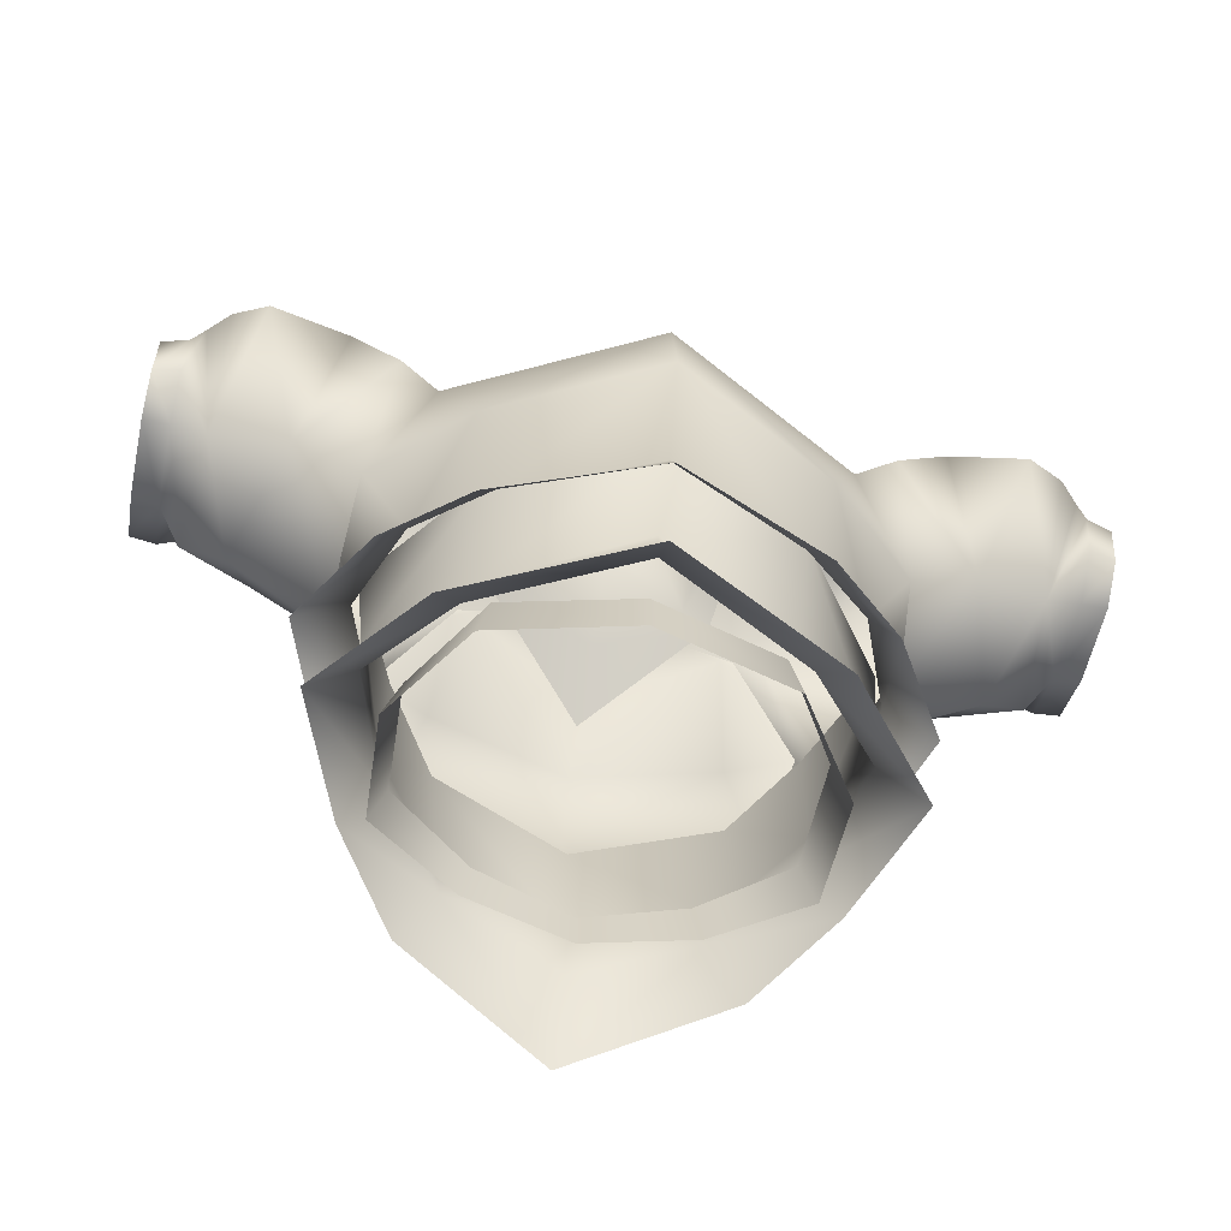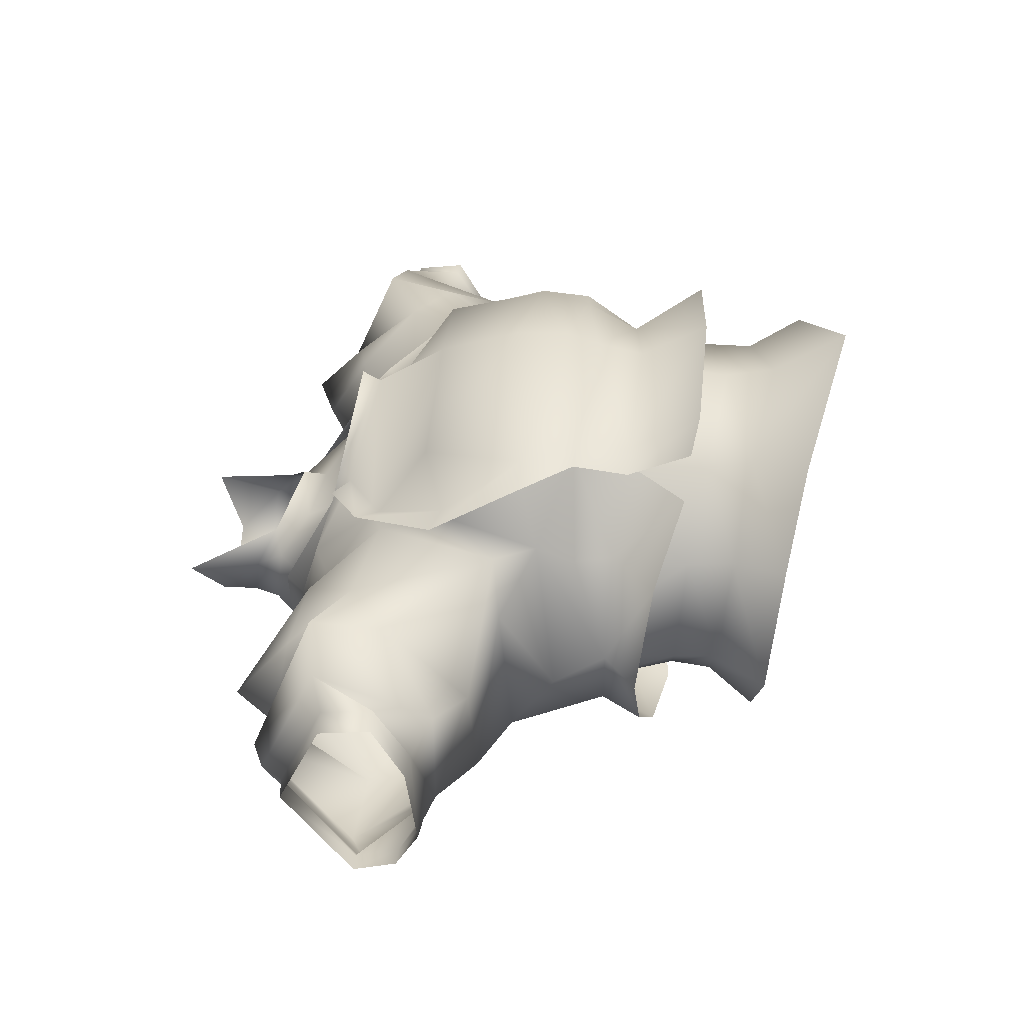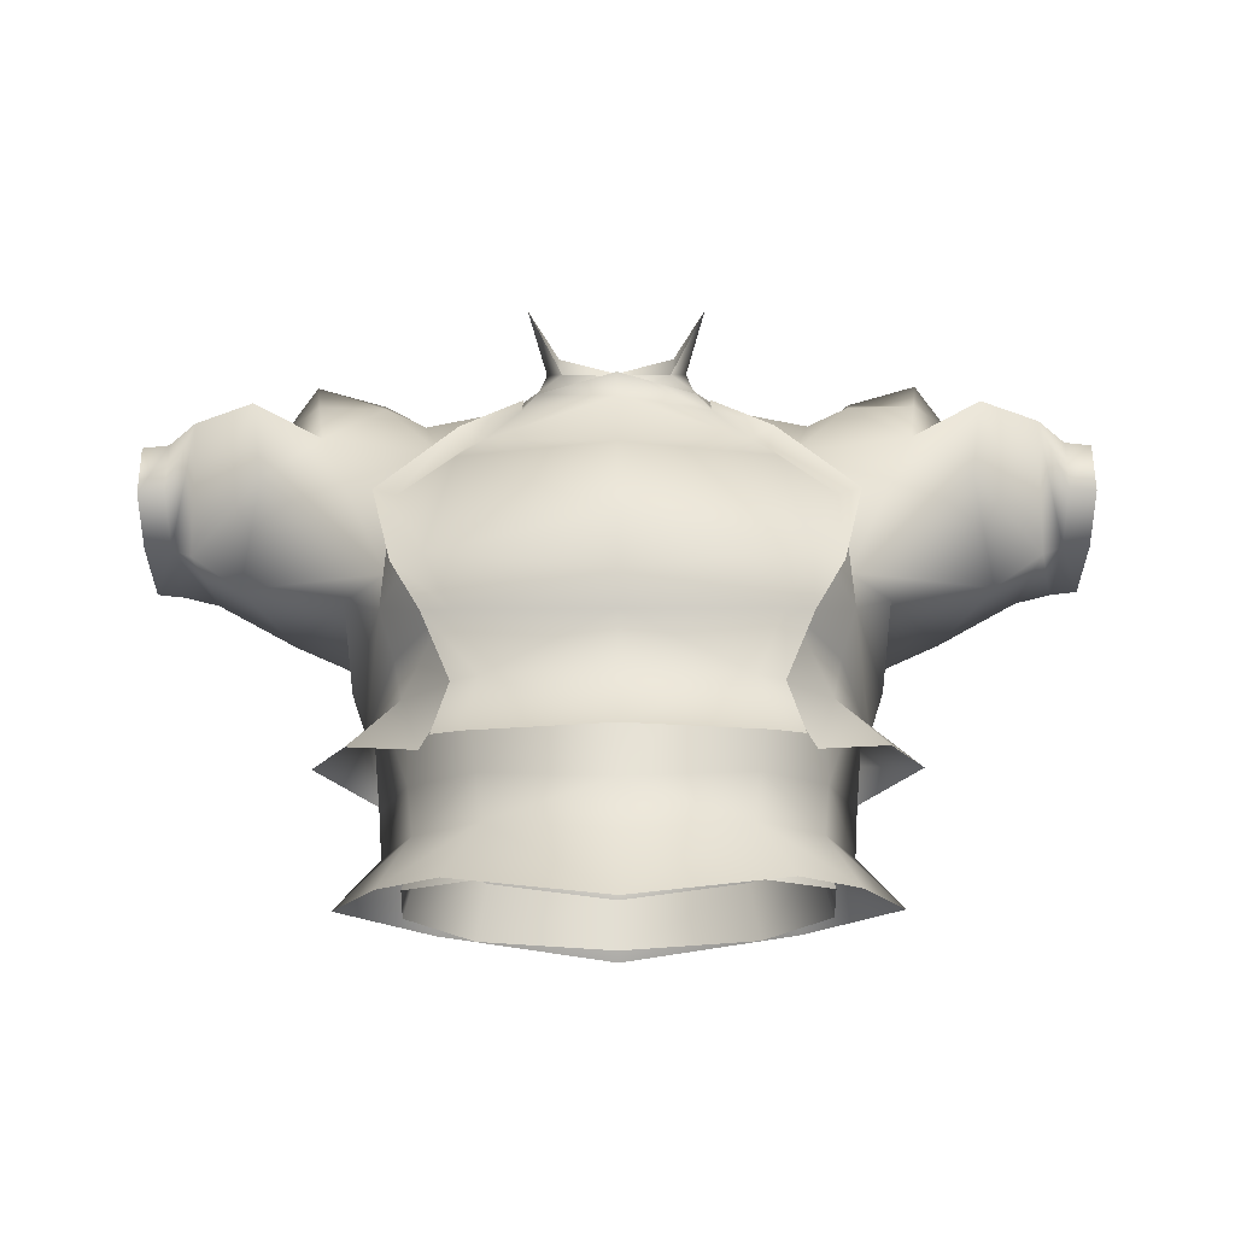
<metadata>
{"format":"obj","ext":"obj","renderer":"f3d","projection":"perspective","resolution":1024,"background":"white","views":[{"elev":-64.5,"azim":167.9,"up":"+Y"},{"elev":36.1,"azim":-85.6,"up":"+Z"},{"elev":66.0,"azim":-0.2,"up":"+Z"}]}
</metadata>
<code>
g mesh00
v -19.79 23.93 -7.464
v -18.57 34.12 -12.38
v -15.51 32.97 -11.08
v -17.92 42 -7.355
v -15.38 40.83 -7.263
v -15.51 32.97 -11.08
v -19.79 23.93 -7.464
v -15.51 32.97 -11.08
v -12.78 24.04 -13.6
v -18.57 34.12 -12.38
v -19.79 23.93 -7.464
v -25.1 26.44 -7.565
v -20.23 24.99 4.315
v -16.88 25.66 7.761
v -28.24 26.84 2.426
v -22.45 36.15 -12.71
v -22.86 42.47 -7.666
v -17.92 42 -7.355
v -19.79 23.93 -7.464
v -25.1 26.44 -7.565
v -28.24 26.84 2.426
v -31.13 29.27 -5.795
v -12.78 24.04 -13.6
v -16 16.32 -7.324
v -19.79 23.93 -7.464
v -20.06 20.42 -2.472
v -20.23 24.99 4.315
v -17.12 22.16 9.257
v -16.88 25.66 7.761
v -16.28 29.56 11.29
v -13.1 35.62 7.532
v -31.13 29.27 -5.795
v -28.66 36.7 -13.59
v -25.1 26.44 -7.565
v -22.45 36.15 -12.71
v -18.57 34.12 -12.38
v -17.92 42 -7.355
v -15.38 40.83 -7.263
v -17.92 42 -7.355
v -15.38 42.22 -1.849
v -18.32 44.66 -1.67
v -14.59 40.03 3.444
v -17.62 41.16 4.288
v -13.1 35.62 7.532
v -21.95 36.76 7.845
v -26.43 33.62 7.618
f 1 2 3
f 4 5 6
f 7 8 9
f 10 11 12
f 13 14 15
f 16 17 18
f 19 13 20
f 20 13 21
f 20 21 22
f 23 24 25
f 25 24 26
f 25 26 27
f 27 26 28
f 27 28 29
f 29 28 30
f 29 30 31
f 32 33 34
f 34 33 35
f 34 35 36
f 36 35 37
f 36 37 6
f 38 39 40
f 40 39 41
f 40 41 42
f 42 41 43
f 42 43 44
f 44 43 45
f 44 45 14
f 14 45 46
f 14 46 15
v -15.38 42.22 -1.849
v -8.005 42.79 -9.469
v -15.38 40.83 -7.263
v -15.51 32.97 -11.08
v -13.1 35.62 7.532
v -10.84 36.49 7.527
v -14.59 40.03 3.444
v -9.429 41.87 2.183
v -15.38 42.22 -1.849
v -10.14 43.17 -1.948
v -8.005 42.79 -9.469
f 47 48 49
f 49 48 50
f 51 52 53
f 53 52 54
f 53 54 55
f 55 54 56
f 55 56 57
v 18.57 34.12 -12.38
v 19.79 23.93 -7.464
v 15.51 32.97 -11.08
v 12.78 24.04 -13.6
v 15.51 32.97 -11.08
v 19.79 23.93 -7.464
v 18.32 44.66 -1.67
v 23.75 46.6 -2.173
v 17.92 42 -7.355
v 22.86 42.47 -7.666
v 22.92 42.21 2.678
v 23.75 46.6 -2.173
v 18.32 44.66 -1.67
v 19.79 23.93 -7.464
v 18.57 34.12 -12.38
v 25.1 26.44 -7.565
v 17.92 42 -7.355
v 22.45 36.15 -12.71
v 17.92 42 -7.355
v 15.38 40.83 -7.263
v 18.32 44.66 -1.67
v 21.95 36.76 7.845
v 22.92 42.21 2.678
v 17.62 41.16 4.288
v 18.32 44.66 -1.67
v 15.38 42.22 -1.849
v 15.38 40.83 -7.263
v 20.23 24.99 4.315
v 19.79 23.93 -7.464
v 25.1 26.44 -7.565
v 16.88 25.66 7.761
v 28.24 26.84 2.426
v 31.13 29.27 -5.795
v 16.88 25.66 7.761
v 17.12 22.16 9.257
v 20.23 24.99 4.315
v 20.06 20.42 -2.472
v 19.79 23.93 -7.464
v 16 16.32 -7.324
v 12.78 24.04 -13.6
v 28.66 36.7 -13.59
v 25.1 26.44 -7.565
v 22.45 36.15 -12.71
v 18.57 34.12 -12.38
v 17.92 42 -7.355
v 28.24 26.84 2.426
v 26.43 33.62 7.618
v 16.88 25.66 7.761
v 21.95 36.76 7.845
v 13.1 35.62 7.532
v 17.62 41.16 4.288
v 14.59 40.03 3.444
v 15.38 42.22 -1.849
f 58 59 60
f 61 62 63
f 64 65 66
f 66 65 67
f 68 69 70
f 71 72 73
f 74 67 75
f 76 77 78
f 79 80 81
f 81 80 82
f 81 82 83
f 83 82 84
f 85 86 87
f 88 85 89
f 89 85 87
f 89 87 90
f 91 92 93
f 93 92 94
f 93 94 95
f 95 94 96
f 95 96 97
f 98 99 100
f 100 99 101
f 100 101 102
f 102 101 60
f 102 60 84
f 103 104 105
f 105 104 106
f 105 106 107
f 107 106 108
f 107 108 109
f 109 108 110
v 15.38 40.83 -7.263
v 8.005 42.79 -9.469
v 10.14 43.17 -1.948
v 10.14 43.17 -1.948
v 15.38 42.22 -1.849
v 15.38 40.83 -7.263
v 8.005 42.79 -9.469
v 15.51 32.97 -11.08
v 14.59 40.03 3.444
v 10.84 36.49 7.527
v 13.1 35.62 7.532
v 15.38 42.22 -1.849
v 10.14 43.17 -1.948
v 14.59 40.03 3.444
v 9.429 41.87 2.183
v 10.84 36.49 7.527
f 111 112 113
f 114 115 116
f 117 116 118
f 119 120 121
f 122 123 124
f 124 123 125
f 124 125 126
v 14.5 5.886 6.67
v 16.95 1.663 7.596
v 20.8 2.892 -1.14
v -11.79 7.163 -6.972
v -13.74 3.427 -9.126
v -20.8 2.892 -1.14
v 0 7.122 -12.82
v 0 3.265 -15.79
v -9.271 4.645 13.26
v -11.92 0.2544 14.64
v 0 -2.861 20.38
v 15.01 20.71 6.656
v 10.77 19.95 13.02
v 14.87 9.633 6.632
v 9.271 4.645 13.26
v 11.92 0.2544 14.64
v 14.5 5.886 6.67
v 9.271 4.645 13.26
v 9.769 8.311 13
v 0 6.908 15.96
v -14.87 9.633 6.632
v -18.56 21.06 -0.9467
v -17.57 10.4 -1.085
v -11.25 20.3 -10.4
v -11.79 7.163 -6.972
v 0 2.94 16.67
v -9.271 4.645 13.26
v 18.56 21.06 -0.9467
v 17.57 10.4 -1.085
v 11.25 20.3 -10.4
v 11.06 10.44 -7.112
v 0 18.02 -16.92
v 0 10.43 -12.9
v -11.25 20.3 -10.4
v -11.06 10.44 -7.112
v -17.57 10.4 -1.085
v -17.31 6.762 -1.092
v -14.87 9.633 6.632
v -14.5 5.886 6.67
v -9.769 8.288 13
v -9.271 4.645 13.26
v 0 6.908 15.96
v 0 2.94 16.67
v 9.271 4.645 13.26
v 0 -2.861 20.38
v 11.92 0.2544 14.64
v 0 7.122 -12.82
v 13.74 3.424 -9.126
v 11.79 7.163 -6.972
v 17.31 6.762 -1.092
v 14.87 9.633 6.632
v 10.77 19.95 13.02
v 0 19.4 17.02
v -9.769 8.288 13
v -10.77 19.95 13.02
v -14.87 9.633 6.632
v -15.01 20.71 6.656
v -18.56 21.06 -0.9467
v -16.95 1.663 7.596
v -14.5 5.886 6.67
v -17.31 6.762 -1.092
v -11.06 10.44 -7.112
v 0 10.43 -12.9
v 11.79 7.163 -6.972
v 11.06 10.44 -7.112
v 17.31 6.762 -1.092
v 17.57 10.4 -1.085
v 14.87 9.633 6.632
v 18.56 21.06 -0.9467
v 15.01 20.71 6.656
f 127 128 129
f 130 131 132
f 133 134 131
f 135 136 137
f 138 139 140
f 141 142 128
f 128 143 144
f 144 143 145
f 144 145 146
f 147 148 149
f 149 148 150
f 131 151 133
f 137 152 153
f 154 155 156
f 156 155 157
f 156 157 158
f 158 157 159
f 158 159 160
f 160 159 161
f 160 161 162
f 162 161 163
f 162 163 164
f 164 163 165
f 164 165 166
f 166 165 167
f 166 167 168
f 168 167 169
f 168 169 170
f 170 169 171
f 170 171 172
f 134 173 174
f 174 173 175
f 174 175 129
f 129 175 176
f 129 176 127
f 127 176 177
f 127 177 145
f 145 177 178
f 145 178 146
f 146 178 179
f 146 179 180
f 180 179 181
f 180 181 182
f 182 181 183
f 182 183 184
f 136 135 185
f 185 135 186
f 185 186 132
f 132 186 187
f 132 187 130
f 130 187 188
f 130 188 133
f 133 188 189
f 133 189 190
f 190 189 191
f 190 191 192
f 192 191 193
f 192 193 194
f 194 193 195
f 194 195 196
v -4.278 46.41 0.2832
v -7.164 53.78 -2.334
v -5.558 48 -2.612
v -4.673 51.52 -6.254
v 7.164 53.78 -2.334
v 5.558 48 -2.612
v 4.673 51.52 -6.253
v 4.417 48.66 -6.408
v 0 51.43 -8.496
v 0 48.6 -8.778
v -4.417 48.66 -6.408
v 7.164 53.78 -2.334
v 4.278 46.41 0.2832
v 5.558 48 -2.612
v 6.105 45.72 -1.179
v 4.417 48.66 -6.408
v 4.523 46.66 -7.063
v 0 48.6 -8.778
v 0 46.13 -9.059
v -4.523 46.66 -7.063
v -6.105 45.72 -1.179
v -4.278 46.41 0.2832
v -3.298 43.46 1.454
v 0 44.3 3.772
v 0 42.32 3.589
v 3.298 43.46 1.454
f 197 198 199
f 199 198 200
f 201 202 203
f 203 202 204
f 203 204 205
f 205 204 206
f 205 206 200
f 200 206 207
f 200 207 199
f 208 209 210
f 210 209 211
f 210 211 212
f 212 211 213
f 212 213 214
f 214 213 215
f 214 215 207
f 207 215 216
f 207 216 199
f 199 216 217
f 199 217 218
f 218 217 219
f 218 219 220
f 220 219 221
f 220 221 209
f 209 221 222
f 209 222 211
v -14.35 23.91 14.71
v -17.12 22.16 9.257
v -11.93 19.47 15.19
v -15.95 30.05 11.76
v -11.56 31.74 14.54
v -11.21 35.93 7.883
v -5.901 39.9 8.887
v -7.112 38.93 8.088
v 0 37.01 13.92
v -13.66 23.73 15.45
v 0 25 19.35
v 8.585 38.39 6.067
v 6.438 39.38 5.447
v 0 38.45 9.252
v 6.175 44.9 -7.632
v 4.523 46.66 -7.063
v 8.036 44.17 -1.164
v 6.105 45.72 -1.179
v 6.438 39.38 5.447
v 16 16.32 -7.324
v 20.06 20.42 -2.472
v 18.71 16.21 -1.012
v 17.12 22.16 9.257
v 16.06 19.03 7.261
v 13.1 35.62 7.532
v 10.84 36.49 7.527
v 16.28 29.56 11.29
v 16.88 25.66 7.761
v 16.28 29.56 11.29
v 13.1 35.62 7.532
v 11.93 19.47 15.19
v 10.64 15 13.52
v 15.46 15.91 7.423
v 0 31.47 17.38
v 13.66 23.73 15.45
v 11.56 31.74 14.54
v 15.95 30.05 11.76
v 0 43.48 -11.9
v 8.005 42.79 -9.469
v 0 40.13 -14.47
v 15.51 32.97 -11.08
v 0 33.33 -18.88
v 12.78 24.04 -13.6
v 13.76 10.21 12.26
v 19.39 12.41 7.177
v 22.64 13.61 -0.5399
v 7.112 38.93 8.088
v 9.429 41.87 2.183
v 12.02 11.86 -12.99
v 0 10.47 -18.13
v 10.67 15.81 -11.64
v 0 14.33 -16.66
v 0 24.12 -20.05
v 7.045 40.64 5.669
v 5.901 39.9 8.887
v 7.112 38.93 8.088
v 0 38.48 14.79
v -12.02 11.86 -12.99
v -17.99 13.1 -7.794
v -10.67 15.81 -11.64
v 11.79 37.9 7.633
v 7.035 40.66 6.588
v -16.28 29.56 11.29
v -10.84 36.49 7.527
v -13.1 35.62 7.532
v -16.28 29.56 11.29
v -16.06 19.03 7.261
v -18.69 16.21 -0.7569
v -15.46 15.91 7.423
v -19.39 12.41 7.177
v -13.76 10.21 12.26
v -6.438 39.38 5.447
v 0 42.32 3.589
v 3.298 43.46 1.454
v 6.105 45.72 -1.179
v -6.175 44.9 -7.632
v -4.523 46.66 -7.063
v -0.08347 44.43 -10.4
v 0 46.13 -9.059
v 4.523 46.66 -7.063
v -7.045 40.64 5.669
v 9.598 14.9 14.41
v 0 8.896 20.67
v 10.39 9.267 18.3
v 18 13.1 -7.794
v 14.35 23.91 14.71
v -12.78 24.04 -13.6
v -16 16.32 -7.324
v -22.64 13.61 -0.5399
v 11.21 35.93 7.883
v 9.878 36.74 7.707
v -9.878 36.74 7.707
v -11.79 37.9 7.633
v -7.035 40.66 6.588
v 0 20.67 19.52
v -11.53 19.3 15.67
v 0 18 18.59
v -9.598 14.9 14.41
v 0.01648 14.24 17.74
v -3.298 43.46 1.454
v -6.105 45.72 -1.179
v -8.036 44.17 -1.164
v -4.523 46.66 -7.063
v -10.64 15 13.52
v -20.06 20.42 -2.472
v -7.112 38.93 8.088
v -9.429 41.87 2.183
v -7.045 40.64 5.669
v -10.14 43.17 -1.948
v -8.254 44.86 -1.888
v -8.005 42.79 -9.469
v -6.299 45 -8.508
v 0 45.51 -10.79
v 8.036 44.17 -1.164
v 9.968 42.63 -1.149
v 6.175 44.9 -7.632
v 7.826 43.15 -8.201
v -0.08347 44.43 -10.4
v -0.168 42.72 -11.73
v -6.175 44.9 -7.632
v -7.826 43.15 -8.201
v -8.036 44.17 -1.164
v -9.968 42.63 -1.149
v -6.438 39.38 5.447
v -8.585 38.39 6.067
v 0 34.9 14.65
v -15.51 32.97 -11.08
v 6.299 45 -8.508
v 10.14 43.17 -1.948
v 8.254 44.86 -1.888
v 7.045 40.64 5.669
v -11.64 14.97 13.16
v -13.71 19.43 15.2
v -16.02 23.7 14.26
v -17.74 30.9 11.08
v 11.53 19.3 15.67
v -10.39 9.267 18.3
v -12.73 9.876 16.07
v 10.39 9.267 18.3
v 12.73 9.876 16.07
v 11.64 14.97 13.16
v 13.71 19.43 15.2
v 16.02 23.7 14.26
v 17.74 30.9 11.08
f 223 224 225
f 226 227 228
f 229 230 231
f 232 233 227
f 234 235 236
f 237 238 239
f 239 238 240
f 239 240 241
f 242 243 244
f 244 243 245
f 244 245 246
f 247 248 249
f 245 250 251
f 251 250 252
f 253 254 255
f 256 257 258
f 258 257 259
f 260 261 262
f 262 261 263
f 262 263 264
f 264 263 265
f 254 266 255
f 255 266 267
f 255 267 268
f 269 248 270
f 271 272 273
f 273 272 274
f 273 274 275
f 276 277 278
f 278 277 279
f 280 281 282
f 278 283 284
f 285 286 287
f 224 223 288
f 227 226 232
f 289 290 291
f 291 290 292
f 291 292 293
f 294 236 295
f 295 236 241
f 295 241 296
f 296 241 297
f 298 299 300
f 300 299 301
f 300 301 237
f 237 301 302
f 230 229 303
f 304 305 306
f 307 242 268
f 268 242 244
f 268 244 255
f 255 244 246
f 255 246 253
f 253 246 245
f 253 245 308
f 308 245 251
f 309 282 310
f 310 282 281
f 310 281 290
f 290 281 311
f 290 311 292
f 259 312 258
f 258 312 313
f 258 313 256
f 256 313 231
f 256 231 314
f 314 231 230
f 314 230 315
f 315 230 316
f 233 232 317
f 317 232 318
f 317 318 319
f 319 318 320
f 319 320 321
f 307 271 242
f 242 271 273
f 242 273 265
f 265 273 275
f 265 275 264
f 295 322 294
f 294 322 323
f 294 323 324
f 324 323 325
f 324 325 298
f 293 326 291
f 291 326 225
f 291 225 289
f 289 225 224
f 289 224 290
f 290 224 327
f 290 327 310
f 286 328 329
f 329 328 330
f 329 330 331
f 331 330 332
f 331 332 333
f 333 332 334
f 333 334 335
f 235 234 336
f 336 234 337
f 336 337 338
f 338 337 339
f 338 339 340
f 340 339 341
f 340 341 342
f 342 341 343
f 342 343 344
f 344 343 345
f 344 345 346
f 346 345 347
f 346 347 236
f 236 347 348
f 236 348 234
f 272 280 274
f 274 280 282
f 274 282 275
f 275 282 309
f 275 309 264
f 264 309 349
f 264 349 262
f 262 349 333
f 262 333 260
f 260 333 335
f 260 335 261
f 261 335 350
f 261 350 351
f 351 350 352
f 351 352 270
f 270 352 353
f 270 353 269
f 354 320 355
f 355 320 318
f 355 318 356
f 356 318 232
f 356 232 357
f 357 232 226
f 357 226 315
f 315 226 228
f 315 228 314
f 314 228 227
f 314 227 256
f 256 227 233
f 256 233 257
f 257 233 317
f 257 317 358
f 358 317 319
f 358 319 304
f 304 319 321
f 304 321 305
f 305 321 320
f 305 320 359
f 359 320 354
f 359 354 360
f 361 362 304
f 304 362 363
f 304 363 358
f 358 363 364
f 358 364 257
f 257 364 365
f 257 365 259
f 259 365 366
f 259 366 312
f 312 366 283
f 312 283 313
f 313 283 278
f 313 278 231
f 231 278 279
f 231 279 229
v 25.1 26.44 -7.565
v 28.66 36.7 -13.59
v 31.13 29.27 -5.795
f 367 368 369
v 28.66 36.7 -13.59
v 31.19 35.6 -12.78
v 31.13 29.27 -5.795
v 31.92 29.2 3.3
v 26.43 33.62 7.618
v 28.24 26.84 2.426
v 33.88 30.83 1.065
v 33.87 29.94 -5.694
v 35.96 30.17 -5.658
v 21.95 36.76 7.845
v 26.11 43.17 -2.753
v 22.92 42.21 2.678
v 23.75 46.6 -2.173
v 35.99 31.03 0.8351
v 33.88 30.83 1.065
v 31.13 29.27 -5.795
v 27.16 39.41 8.536
v 28.78 44.34 -3.257
v 35.96 32.03 -8.751
v 33.87 29.94 -5.694
v 31.68 38.58 6.906
v 33.87 37.68 5.098
v 31.9 43.16 -2.787
v 33.89 41.19 -2.096
v 32.81 35.68 -11.18
v 33.88 35.61 -10.2
v 33.88 32.03 -9.201
v 33.87 29.94 -5.694
v 33.88 30.83 1.065
v 33.87 33.63 5.543
v 33.89 41.19 -2.096
v 33.87 37.68 5.098
v 35.96 37.62 4.793
v 33.87 33.63 5.543
v 35.97 33.56 5.298
v 33.88 30.83 1.065
v 35.99 31.03 0.8351
v 22.45 36.15 -12.71
v 22.86 42.47 -7.666
v 23.75 46.6 -2.173
v 35.97 40.97 -2.086
v 35.96 35.48 -9.652
v 33.88 35.61 -10.2
v 33.88 32.03 -9.201
v 33.87 29.94 -5.694
f 370 371 372
f 373 374 375
f 376 377 378
f 379 380 381
f 381 380 382
f 378 383 384
f 385 373 375
f 374 386 379
f 379 386 387
f 379 387 380
f 388 378 389
f 390 391 392
f 392 391 393
f 392 393 394
f 394 393 395
f 394 395 396
f 385 397 373
f 373 397 398
f 373 398 390
f 390 398 399
f 390 399 391
f 400 401 402
f 402 401 403
f 402 403 404
f 404 403 405
f 404 405 406
f 371 370 387
f 387 370 407
f 387 407 380
f 380 407 408
f 380 408 409
f 402 410 400
f 400 410 411
f 400 411 412
f 412 411 388
f 412 388 413
f 413 388 389
f 374 373 386
f 386 373 390
f 386 390 387
f 387 390 392
f 387 392 371
f 371 392 394
f 371 394 372
f 372 394 396
f 372 396 414
v -17.92 42 -7.355
v -22.86 42.47 -7.666
v -18.32 44.66 -1.67
v -23.75 46.6 -2.173
v -18.32 44.66 -1.67
v -23.75 46.6 -2.173
v -17.62 41.16 4.288
v -22.92 42.21 2.678
v -21.95 36.76 7.845
f 415 416 417
f 417 416 418
f 419 420 421
f 421 420 422
f 421 422 423
v -22.92 42.21 2.678
v -26.11 43.17 -2.753
v -21.95 36.76 7.845
v -33.89 41.19 -2.096
v -32.81 35.68 -11.18
v -33.88 35.61 -10.2
v -33.87 33.63 5.543
v -35.99 31.03 0.8351
v -33.88 30.83 1.065
v -31.68 38.58 6.906
v -33.88 30.83 1.065
v -31.92 29.2 3.3
v -31.13 29.27 -5.795
v -33.87 29.94 -5.694
v -33.88 32.03 -9.201
v -33.88 30.83 1.065
v -35.99 31.03 0.8351
v -35.96 30.17 -5.658
v -23.75 46.6 -2.173
v -22.86 42.47 -7.666
v -23.75 46.6 -2.173
v -33.87 29.94 -5.694
v -33.88 30.83 1.065
v -28.24 26.84 2.426
v -31.13 29.27 -5.795
v -33.87 29.94 -5.694
v -31.19 35.6 -12.78
v -28.66 36.7 -13.59
v -28.78 44.34 -3.257
v -22.45 36.15 -12.71
v -31.9 43.16 -2.787
v -33.87 37.68 5.098
v -33.87 33.63 5.543
v -27.16 39.41 8.536
v -26.43 33.62 7.618
v -35.97 33.56 5.298
v -33.87 37.68 5.098
v -35.96 37.62 4.793
v -33.89 41.19 -2.096
v -35.97 40.97 -2.086
v -33.88 35.61 -10.2
v -35.96 35.48 -9.652
v -33.88 32.03 -9.201
v -35.96 32.03 -8.751
v -33.87 29.94 -5.694
f 424 425 426
f 427 428 429
f 430 431 432
f 433 434 435
f 436 437 438
f 439 440 441
f 442 443 425
f 425 424 444
f 441 445 446
f 447 435 448
f 448 435 434
f 448 434 449
f 436 450 451
f 451 450 452
f 451 452 453
f 428 427 454
f 454 427 455
f 454 455 433
f 433 455 456
f 433 456 434
f 443 453 425
f 425 453 452
f 425 452 426
f 426 452 457
f 426 457 458
f 431 430 459
f 459 430 460
f 459 460 461
f 461 460 462
f 461 462 463
f 463 462 464
f 463 464 465
f 465 464 466
f 465 466 467
f 467 466 468
f 467 468 441
f 438 429 436
f 436 429 428
f 436 428 450
f 450 428 454
f 450 454 452
f 452 454 433
f 452 433 457
f 457 433 435
f 457 435 458
f 458 435 447
v -0.01977 4.344 12.98
v 8.202 1.443 11.09
v 7.574 5.182 11.09
v 15.1 1.827 6.976
v 13.94 6.147 6.976
v 15.57 2.16 -0.591
v 14.37 6.995 -0.591
v 10.66 2.51 -7.527
v 9.845 7.028 -7.527
v 0 2.569 -10.15
v 0 6.537 -10.15
v -10.66 2.51 -7.527
v -9.845 7.028 -7.527
v -15.57 2.16 -0.591
v -14.37 6.995 -0.591
v -15.1 1.827 6.976
v -13.94 6.147 6.976
v -8.202 1.443 11.09
v -7.574 5.182 11.09
v -0.02197 1.21 12.98
f 469 470 471
f 471 470 472
f 471 472 473
f 473 472 474
f 473 474 475
f 475 474 476
f 475 476 477
f 477 476 478
f 477 478 479
f 479 478 480
f 479 480 481
f 481 480 482
f 481 482 483
f 483 482 484
f 483 484 485
f 485 484 486
f 485 486 487
f 487 486 488
f 487 488 469
f 469 488 470

</code>
